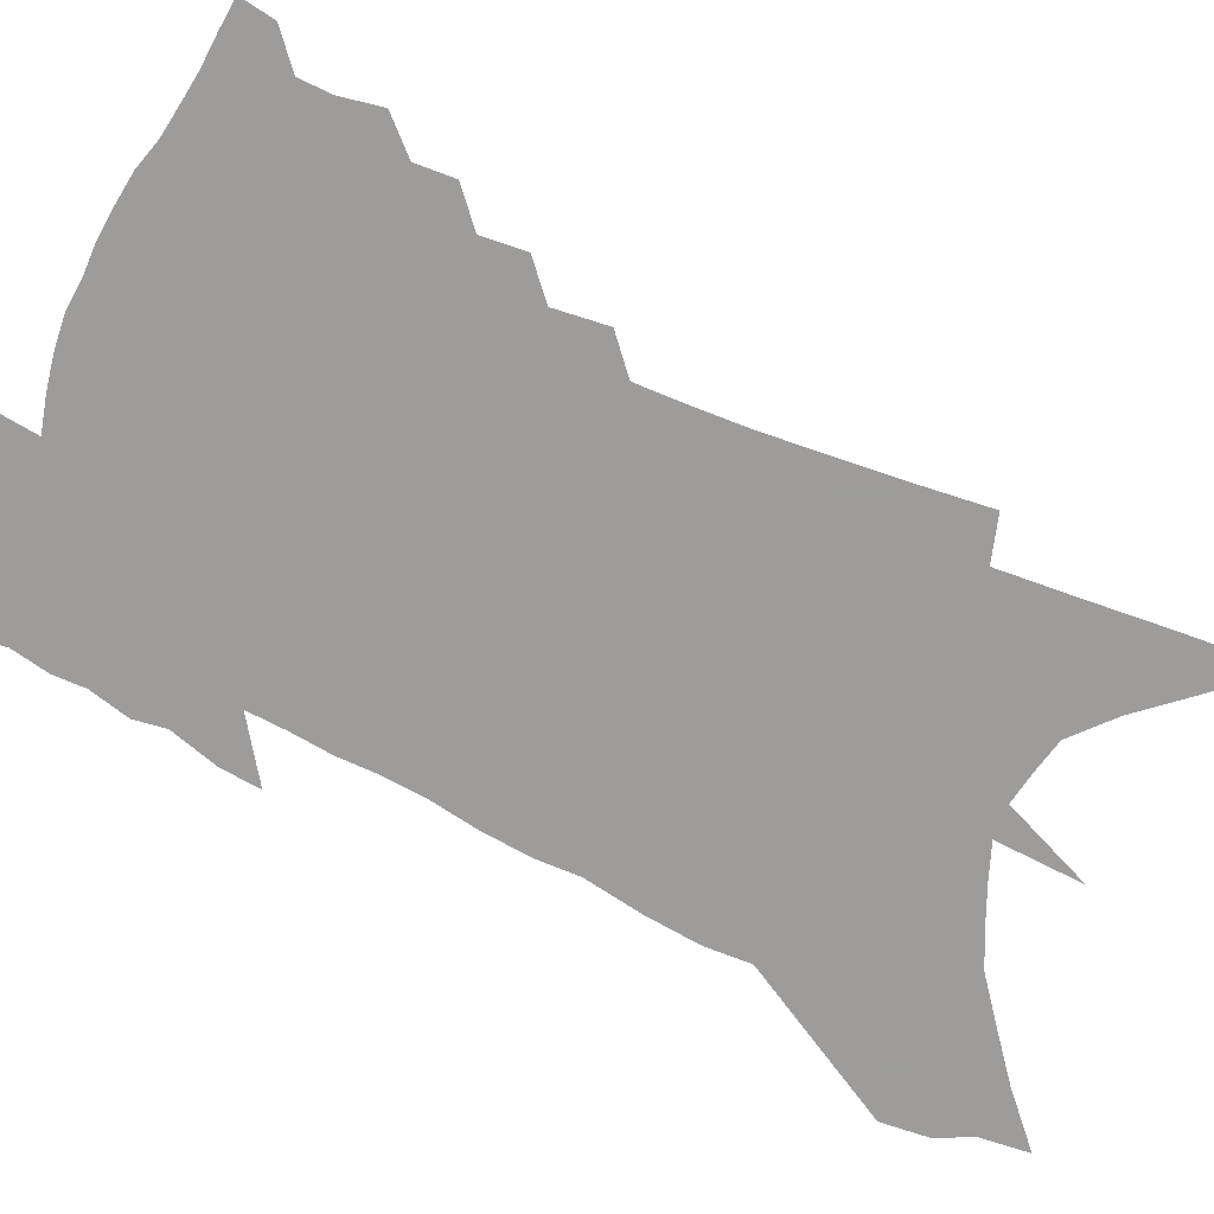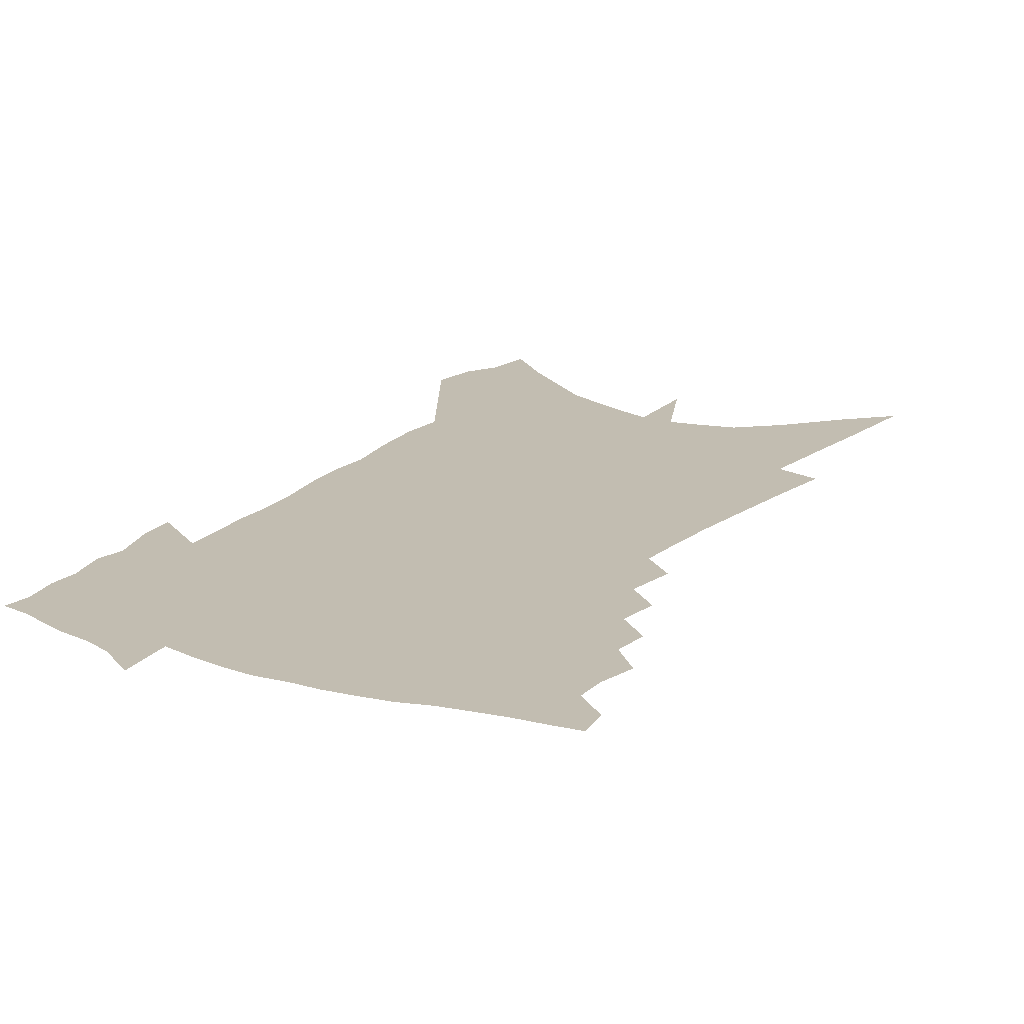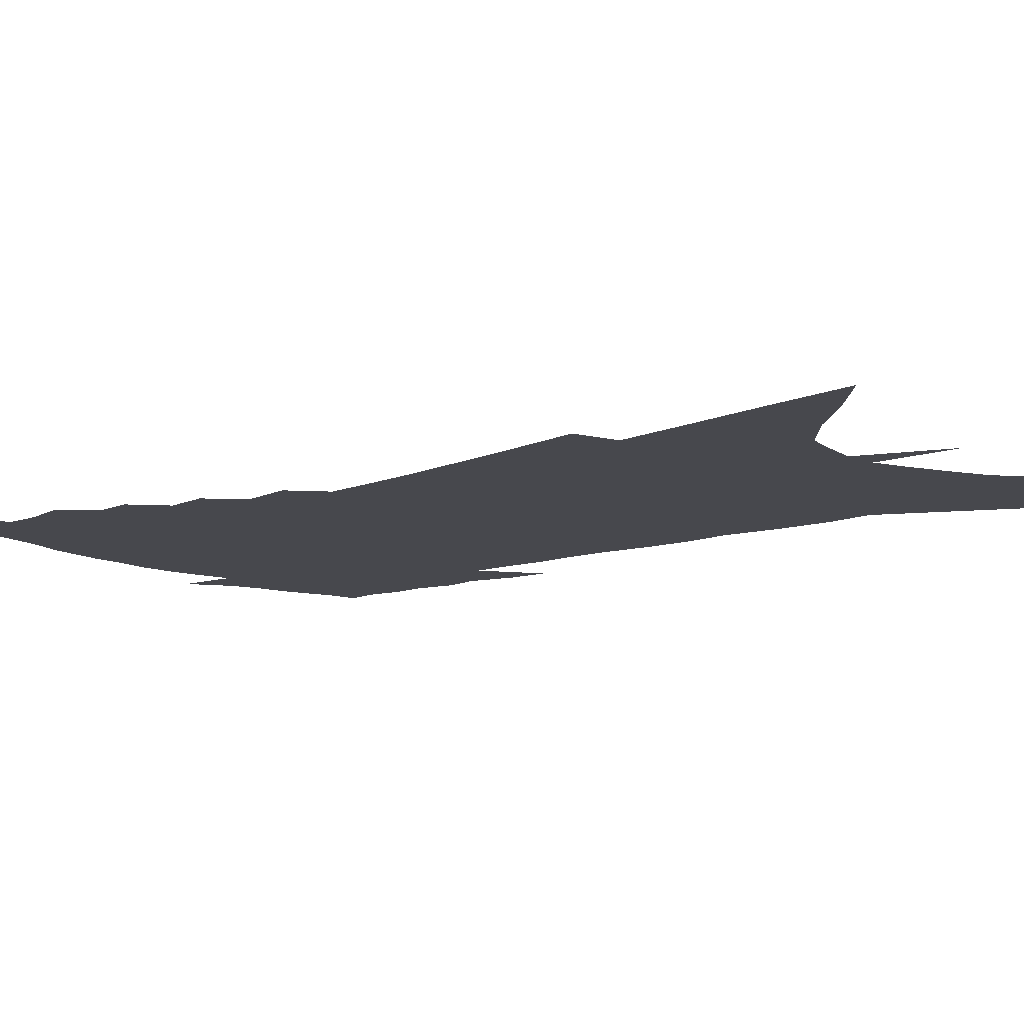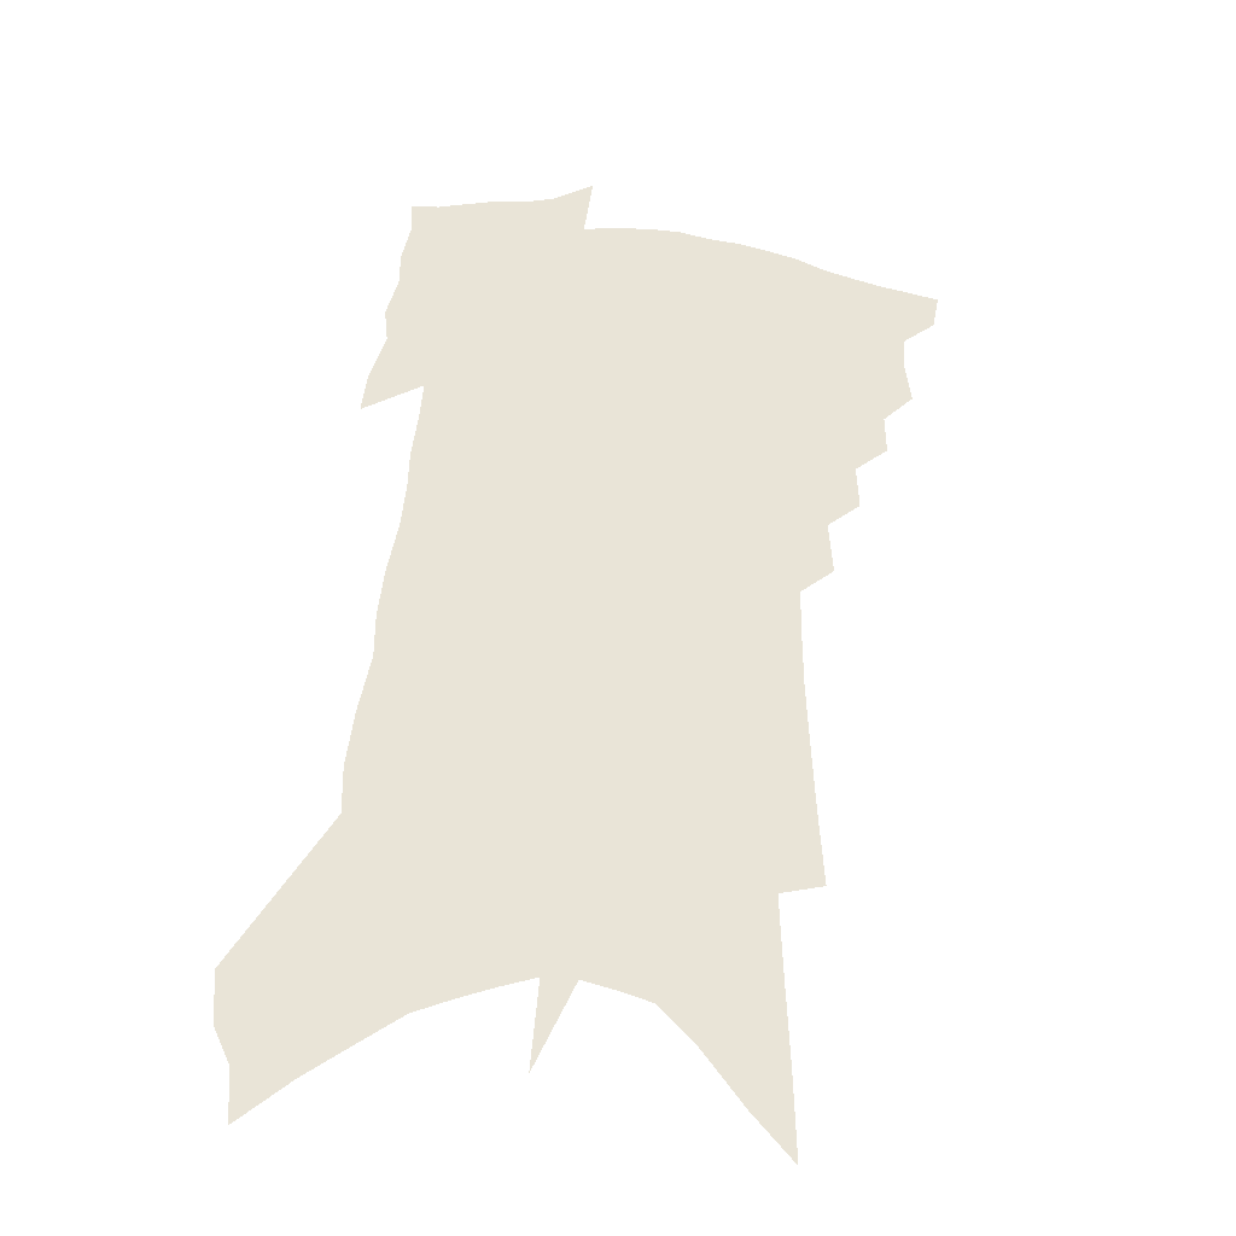
<metadata>
{"format":"obj","ext":"obj","renderer":"f3d","projection":"perspective","resolution":1024,"background":"white","views":[{"elev":-70.0,"azim":-112.2,"up":"+Z"},{"elev":17.0,"azim":-147.4,"up":"+Z"},{"elev":-11.8,"azim":-45.7,"up":"+Z"},{"elev":-31.4,"azim":167.2,"up":"+Y"}]}
</metadata>
<code>
v 489.7 431.4 0
v 487.3 443.6 0
v 500.2 396 0
v 502.4 410.5 0
v 501.7 421.9 0
v 500.6 432.6 0
v 498.1 445 0
v 511.1 371.4 0
v 511.5 385.1 0
v 514.5 400.8 0
v 513.8 412.3 0
v 512.7 423.5 0
v 511 434.7 0
v 509.3 446 0
v 522.5 346 0
v 523.4 361.5 0
v 525.7 378 0
v 526.8 391.7 0
v 526.3 403.2 0
v 525.4 414.1 0
v 524.4 424.9 0
v 523 435.5 0
v 520.2 447.9 0
v 533.3 317.3 0
v 534.8 336 0
v 536.8 353.9 0
v 536.7 367.2 0
v 538.4 382.5 0
v 537.3 393 0
v 537.1 404.6 0
v 536.3 415.6 0
v 535.1 426.3 0
v 533.5 437.2 0
v 531 449.8 0
v 541.4 197 0
v 543.3 223.6 0
v 544.6 247.9 0
v 545.7 270.6 0
v 546 289.9 0
v 545.8 307.2 0
v 546.8 325.8 0
v 547.5 342.2 0
v 548.7 358.3 0
v 548.6 371 0
v 548.9 383.6 0
v 548.7 395 0
v 548 405.9 0
v 547.1 416.8 0
v 545.9 427.8 0
v 544.2 439.3 0
v 541.9 453.3 0
v 554.2 103.1 0
v 555.1 133.9 0
v 556.5 164.9 0
v 557.6 192.7 0
v 557.7 216 0
v 558.2 239 0
v 558.2 259.7 0
v 557.9 278.2 0
v 557.6 295.4 0
v 558.1 313.8 0
v 558.4 330.2 0
v 559.1 346.3 0
v 559.2 359.4 0
v 559.5 372.9 0
v 560.2 386.2 0
v 559.4 396.4 0
v 559.6 407.7 0
v 558.2 418.1 0
v 557.2 428.8 0
v 555.3 441.1 0
v 552.9 455.1 0
v 569.1 119.3 0
v 571.5 156.4 0
v 571.1 180.7 0
v 571.4 206.1 0
v 570 223.8 0
v 570.8 248.8 0
v 570.6 268.6 0
v 570.8 288.1 0
v 569.2 300.8 0
v 569.4 318.3 0
v 569.7 334.4 0
v 569.6 347.4 0
v 570.4 363.2 0
v 570.2 374.9 0
v 570.3 387 0
v 569.5 397 0
v 569.9 408.5 0
v 569.1 418.9 0
v 568.1 429.6 0
v 566.7 441.4 0
v 564 456.5 0
v 584.4 138.3 0
v 584.7 167.9 0
v 584.3 192.8 0
v 583.4 213.3 0
v 582.7 234.3 0
v 582.2 254.3 0
v 581.8 273.4 0
v 581.3 290.9 0
v 580.6 305.9 0
v 580.3 322 0
v 579.9 334 0
v 580.4 350.9 0
v 580.5 364.1 0
v 580.3 375.4 0
v 580.5 387.9 0
v 580.6 398.8 0
v 580.2 409.2 0
v 579.4 419.8 0
v 579 430.3 0
v 578.1 441.2 0
v 575.4 456.7 0
v 597.9 151.4 0
v 597 176.6 0
v 595.9 196.6 0
v 594.7 216.4 0
v 593.8 234.6 0
v 593.1 256.5 0
v 592.5 274.9 0
v 591.9 293.6 0
v 591.1 308 0
v 590.6 322.2 0
v 590.4 336.8 0
v 590.7 353 0
v 590.7 365.9 0
v 590.7 377 0
v 590.6 387.8 0
v 590.8 399.4 0
v 590.5 409.8 0
v 590.5 420.1 0
v 590.1 430.5 0
v 588.7 442.3 0
v 586.4 458 0
v 609.9 154.5 0
v 608.6 178.3 0
v 607.3 200.3 0
v 606 219.4 0
v 605 239.5 0
v 604.1 254.9 0
v 603.1 275 0
v 602.3 295.7 0
v 601.6 309.9 0
v 601 323.9 0
v 600.9 339.6 0
v 600.7 353.3 0
v 600.7 364.9 0
v 600.6 377.3 0
v 600.9 389.2 0
v 600.9 399.8 0
v 601 410.1 0
v 601.1 420.4 0
v 600.6 431.2 0
v 599.5 443.3 0
v 598 457.2 0
v 621.9 157 0
v 620.2 181.4 0
v 618.7 202 0
v 617.2 223.7 0
v 616 241.1 0
v 614.9 258.2 0
v 613.9 274 0
v 612.6 295.8 0
v 611.9 311.1 0
v 611.3 325.6 0
v 610.9 340 0
v 610.6 354.1 0
v 610.5 365.1 0
v 610.6 378.8 0
v 610.7 389.3 0
v 610.9 400.6 0
v 611.2 410.3 0
v 611.6 420.3 0
v 611.4 431.1 0
v 610.8 442.7 0
v 610 455.4 0
v 636.9 125.2 0
v 634 156.6 0
v 632.2 178.9 0
v 630.3 201.7 0
v 628.5 222.6 0
v 626.9 242.6 0
v 625.6 260.3 0
v 624.5 276 0
v 623 295.9 0
v 622.3 310.6 0
v 621.3 327.3 0
v 621 339.9 0
v 620.7 353 0
v 620.4 365.8 0
v 620.1 378.9 0
v 620.4 388.9 0
v 620.6 399.6 0
v 621 410 0
v 621.4 420.1 0
v 622.4 430.1 0
v 622.9 440.4 0
v 622.4 452.7 0
v 619.1 474.2 0
v 646.9 152.2 0
v 644.2 178 0
v 642.2 199.3 0
v 640.3 219.6 0
v 638.3 240.3 0
v 636.4 259.9 0
v 635.2 276.2 0
v 633.5 294.7 0
v 633 308.8 0
v 632.2 323.9 0
v 631.6 337.6 0
v 631.2 350.7 0
v 630.3 365.2 0
v 630 377.3 0
v 630.2 388 0
v 630.7 398 0
v 630.8 409.5 0
v 631.5 419.1 0
v 632.5 429.6 0
v 633.1 439.6 0
v 633.7 450.6 0
v 633.9 464.9 0
v 660.1 147 0
v 657.3 172.1 0
v 655.1 194.3 0
v 652.1 217.3 0
v 650.5 236.1 0
v 647.8 257 0
v 646.4 273.9 0
v 645.4 290 0
v 644.2 305.9 0
v 643.3 320.4 0
v 642.7 334.2 0
v 642 347.8 0
v 640.7 362.9 0
v 640.1 375.5 0
v 640.2 386.7 0
v 640.2 398.6 0
v 640.6 408.9 0
v 641.3 419.1 0
v 642.1 428.8 0
v 643.2 438.5 0
v 644.3 448.9 0
v 645.2 461.2 0
v 673.7 141.1 0
v 670.9 165.6 0
v 669.2 186.6 0
v 665.9 209.8 0
v 663.1 231.2 0
v 660.6 250.9 0
v 659.2 267.9 0
v 657.7 284.7 0
v 656.5 300.7 0
v 655 316.4 0
v 653 333 0
v 652.6 346.1 0
v 652.5 358.6 0
v 651.1 372.4 0
v 649.9 385.9 0
v 649.9 397.2 0
v 650.3 407.6 0
v 650.7 418.3 0
v 651.7 427.8 0
v 652.9 437.3 0
v 654.4 446.9 0
v 655.7 459.4 0
v 689.5 129.7 0
v 686.3 155 0
v 686.8 172.4 0
v 680.9 200.4 0
v 678.2 221.3 0
v 676.1 240.6 0
v 672.7 260.8 0
v 670.9 278.2 0
v 670.9 292.6 0
v 667.7 310.8 0
v 666.6 325.8 0
v 666 339.6 0
v 664.8 353.7 0
v 662.6 368.7 0
v 660.7 382.7 0
v 660.9 394.1 0
v 660 406.2 0
v 660.5 416.4 0
v 660.9 426.8 0
v 662.3 435.9 0
v 664 445.1 0
v 666 456.2 0
v 705.9 117.6 0
v 704.3 139.9 0
v 705.2 157.6 0
v 705.2 176.3 0
v 697.6 205.2 0
v 697.7 221.9 0
v 694.9 241.7 0
v 690.4 263 0
v 690.2 278.2 0
v 688 295.5 0
v 684.1 314.1 0
v 682.3 329.7 0
v 681.7 343.5 0
v 679.5 358.8 0
v 678.2 372.8 0
v 674.4 388.3 0
v 672.5 401.5 0
v 670.5 414.3 0
v 670.8 424.6 0
v 671.3 434.5 0
v 673.7 443.5 0
v 676.2 453 0
v 724.3 102 0
v 725.4 120.1 0
v 731 132 0
v 732 149.8 0
v 699.7 359.2 0
v 697.7 373.6 0
v 691.9 390.6 0
v 693.1 402.1 0
v 688.9 416.4 0
v 688.7 427.7 0
v 685.5 440.9 0
v 686.1 451.4 0
v 721 496 0
f 5 6 1
f 1 6 2
f 6 7 2
f 9 10 3
f 3 10 4
f 10 11 4
f 4 11 5
f 11 12 5
f 5 12 6
f 12 13 6
f 6 13 7
f 13 14 7
f 16 17 8
f 8 17 9
f 17 18 9
f 9 18 10
f 18 19 10
f 10 19 11
f 19 20 11
f 11 20 12
f 20 21 12
f 12 21 13
f 21 22 13
f 13 22 14
f 22 23 14
f 25 26 15
f 15 26 16
f 26 27 16
f 16 27 17
f 27 28 17
f 17 28 18
f 28 29 18
f 18 29 19
f 29 30 19
f 19 30 20
f 30 31 20
f 20 31 21
f 31 32 21
f 21 32 22
f 32 33 22
f 22 33 23
f 33 34 23
f 40 41 24
f 24 41 25
f 41 42 25
f 25 42 26
f 42 43 26
f 26 43 27
f 43 44 27
f 27 44 28
f 44 45 28
f 28 45 29
f 45 46 29
f 29 46 30
f 46 47 30
f 30 47 31
f 47 48 31
f 31 48 32
f 48 49 32
f 32 49 33
f 49 50 33
f 33 50 34
f 50 51 34
f 55 56 35
f 35 56 36
f 56 57 36
f 36 57 37
f 57 58 37
f 37 58 38
f 58 59 38
f 38 59 39
f 59 60 39
f 39 60 40
f 60 61 40
f 40 61 41
f 61 62 41
f 41 62 42
f 62 63 42
f 42 63 43
f 63 64 43
f 43 64 44
f 64 65 44
f 44 65 45
f 65 66 45
f 45 66 46
f 66 67 46
f 46 67 47
f 67 68 47
f 47 68 48
f 68 69 48
f 48 69 49
f 69 70 49
f 49 70 50
f 70 71 50
f 50 71 51
f 71 72 51
f 52 73 53
f 73 74 53
f 53 74 54
f 74 75 54
f 54 75 55
f 75 76 55
f 55 76 56
f 76 77 56
f 56 77 57
f 77 78 57
f 57 78 58
f 78 79 58
f 58 79 59
f 79 80 59
f 59 80 60
f 80 81 60
f 60 81 61
f 81 82 61
f 61 82 62
f 82 83 62
f 62 83 63
f 83 84 63
f 63 84 64
f 84 85 64
f 64 85 65
f 85 86 65
f 65 86 66
f 86 87 66
f 66 87 67
f 87 88 67
f 67 88 68
f 88 89 68
f 68 89 69
f 89 90 69
f 69 90 70
f 90 91 70
f 70 91 71
f 91 92 71
f 71 92 72
f 92 93 72
f 73 94 74
f 94 95 74
f 74 95 75
f 95 96 75
f 75 96 76
f 96 97 76
f 76 97 77
f 97 98 77
f 77 98 78
f 98 99 78
f 78 99 79
f 99 100 79
f 79 100 80
f 100 101 80
f 80 101 81
f 101 102 81
f 81 102 82
f 102 103 82
f 82 103 83
f 103 104 83
f 83 104 84
f 104 105 84
f 84 105 85
f 105 106 85
f 85 106 86
f 106 107 86
f 86 107 87
f 107 108 87
f 87 108 88
f 108 109 88
f 88 109 89
f 109 110 89
f 89 110 90
f 110 111 90
f 90 111 91
f 111 112 91
f 91 112 92
f 112 113 92
f 92 113 93
f 113 114 93
f 94 115 95
f 115 116 95
f 95 116 96
f 116 117 96
f 96 117 97
f 117 118 97
f 97 118 98
f 118 119 98
f 98 119 99
f 119 120 99
f 99 120 100
f 120 121 100
f 100 121 101
f 121 122 101
f 101 122 102
f 122 123 102
f 102 123 103
f 123 124 103
f 103 124 104
f 124 125 104
f 104 125 105
f 125 126 105
f 105 126 106
f 126 127 106
f 106 127 107
f 127 128 107
f 107 128 108
f 128 129 108
f 108 129 109
f 129 130 109
f 109 130 110
f 130 131 110
f 110 131 111
f 131 132 111
f 111 132 112
f 132 133 112
f 112 133 113
f 133 134 113
f 113 134 114
f 134 135 114
f 115 136 116
f 136 137 116
f 116 137 117
f 137 138 117
f 117 138 118
f 138 139 118
f 118 139 119
f 139 140 119
f 119 140 120
f 140 141 120
f 120 141 121
f 141 142 121
f 121 142 122
f 142 143 122
f 122 143 123
f 143 144 123
f 123 144 124
f 144 145 124
f 124 145 125
f 145 146 125
f 125 146 126
f 146 147 126
f 126 147 127
f 147 148 127
f 127 148 128
f 148 149 128
f 128 149 129
f 149 150 129
f 129 150 130
f 150 151 130
f 130 151 131
f 151 152 131
f 131 152 132
f 152 153 132
f 132 153 133
f 153 154 133
f 133 154 134
f 154 155 134
f 134 155 135
f 155 156 135
f 136 157 137
f 157 158 137
f 137 158 138
f 158 159 138
f 138 159 139
f 159 160 139
f 139 160 140
f 160 161 140
f 140 161 141
f 161 162 141
f 141 162 142
f 162 163 142
f 142 163 143
f 163 164 143
f 143 164 144
f 164 165 144
f 144 165 145
f 165 166 145
f 145 166 146
f 166 167 146
f 146 167 147
f 167 168 147
f 147 168 148
f 168 169 148
f 148 169 149
f 169 170 149
f 149 170 150
f 170 171 150
f 150 171 151
f 171 172 151
f 151 172 152
f 172 173 152
f 152 173 153
f 173 174 153
f 153 174 154
f 174 175 154
f 154 175 155
f 175 176 155
f 155 176 156
f 176 177 156
f 178 179 157
f 157 179 158
f 179 180 158
f 158 180 159
f 180 181 159
f 159 181 160
f 181 182 160
f 160 182 161
f 182 183 161
f 161 183 162
f 183 184 162
f 162 184 163
f 184 185 163
f 163 185 164
f 185 186 164
f 164 186 165
f 186 187 165
f 165 187 166
f 187 188 166
f 166 188 167
f 188 189 167
f 167 189 168
f 189 190 168
f 168 190 169
f 190 191 169
f 169 191 170
f 191 192 170
f 170 192 171
f 192 193 171
f 171 193 172
f 193 194 172
f 172 194 173
f 194 195 173
f 173 195 174
f 195 196 174
f 174 196 175
f 196 197 175
f 175 197 176
f 197 198 176
f 176 198 177
f 198 199 177
f 179 201 180
f 201 202 180
f 180 202 181
f 202 203 181
f 181 203 182
f 203 204 182
f 182 204 183
f 204 205 183
f 183 205 184
f 205 206 184
f 184 206 185
f 206 207 185
f 185 207 186
f 207 208 186
f 186 208 187
f 208 209 187
f 187 209 188
f 209 210 188
f 188 210 189
f 210 211 189
f 189 211 190
f 211 212 190
f 190 212 191
f 212 213 191
f 191 213 192
f 213 214 192
f 192 214 193
f 214 215 193
f 193 215 194
f 215 216 194
f 194 216 195
f 216 217 195
f 195 217 196
f 217 218 196
f 196 218 197
f 218 219 197
f 197 219 198
f 219 220 198
f 198 220 199
f 220 221 199
f 199 221 200
f 221 222 200
f 201 223 202
f 223 224 202
f 202 224 203
f 224 225 203
f 203 225 204
f 225 226 204
f 204 226 205
f 226 227 205
f 205 227 206
f 227 228 206
f 206 228 207
f 228 229 207
f 207 229 208
f 229 230 208
f 208 230 209
f 230 231 209
f 209 231 210
f 231 232 210
f 210 232 211
f 232 233 211
f 211 233 212
f 233 234 212
f 212 234 213
f 234 235 213
f 213 235 214
f 235 236 214
f 214 236 215
f 236 237 215
f 215 237 216
f 237 238 216
f 216 238 217
f 238 239 217
f 217 239 218
f 239 240 218
f 218 240 219
f 240 241 219
f 219 241 220
f 241 242 220
f 220 242 221
f 242 243 221
f 221 243 222
f 243 244 222
f 223 245 224
f 245 246 224
f 224 246 225
f 246 247 225
f 225 247 226
f 247 248 226
f 226 248 227
f 248 249 227
f 227 249 228
f 249 250 228
f 228 250 229
f 250 251 229
f 229 251 230
f 251 252 230
f 230 252 231
f 252 253 231
f 231 253 232
f 253 254 232
f 232 254 233
f 254 255 233
f 233 255 234
f 255 256 234
f 234 256 235
f 256 257 235
f 235 257 236
f 257 258 236
f 236 258 237
f 258 259 237
f 237 259 238
f 259 260 238
f 238 260 239
f 260 261 239
f 239 261 240
f 261 262 240
f 240 262 241
f 262 263 241
f 241 263 242
f 263 264 242
f 242 264 243
f 264 265 243
f 243 265 244
f 265 266 244
f 245 267 246
f 267 268 246
f 246 268 247
f 268 269 247
f 247 269 248
f 269 270 248
f 248 270 249
f 270 271 249
f 249 271 250
f 271 272 250
f 250 272 251
f 272 273 251
f 251 273 252
f 273 274 252
f 252 274 253
f 274 275 253
f 253 275 254
f 275 276 254
f 254 276 255
f 276 277 255
f 255 277 256
f 277 278 256
f 256 278 257
f 278 279 257
f 257 279 258
f 279 280 258
f 258 280 259
f 280 281 259
f 259 281 260
f 281 282 260
f 260 282 261
f 282 283 261
f 261 283 262
f 283 284 262
f 262 284 263
f 284 285 263
f 263 285 264
f 285 286 264
f 264 286 265
f 286 287 265
f 265 287 266
f 287 288 266
f 267 289 268
f 289 290 268
f 268 290 269
f 290 291 269
f 269 291 270
f 291 292 270
f 270 292 271
f 292 293 271
f 271 293 272
f 293 294 272
f 272 294 273
f 294 295 273
f 273 295 274
f 295 296 274
f 274 296 275
f 296 297 275
f 275 297 276
f 297 298 276
f 276 298 277
f 298 299 277
f 277 299 278
f 299 300 278
f 278 300 279
f 300 301 279
f 279 301 280
f 301 302 280
f 280 302 281
f 302 303 281
f 281 303 282
f 303 304 282
f 282 304 283
f 304 305 283
f 283 305 284
f 305 306 284
f 284 306 285
f 306 307 285
f 285 307 286
f 307 308 286
f 286 308 287
f 308 309 287
f 287 309 288
f 309 310 288
f 289 311 290
f 311 312 290
f 290 312 291
f 312 313 291
f 291 313 292
f 313 314 292
f 292 314 293
f 303 315 304
f 315 316 304
f 304 316 305
f 316 317 305
f 305 317 306
f 317 318 306
f 306 318 307
f 318 319 307
f 307 319 308
f 319 320 308
f 308 320 309
f 320 321 309
f 309 321 310
f 321 322 310

</code>
